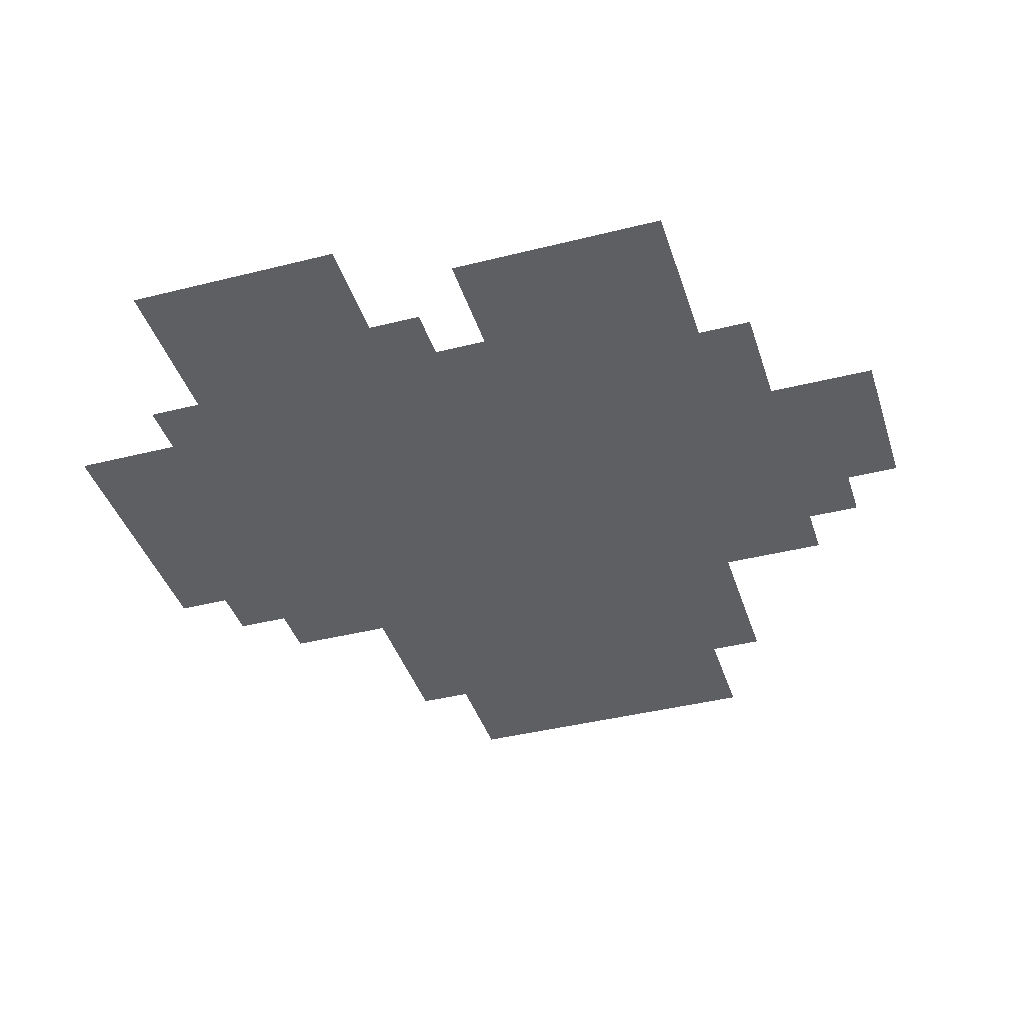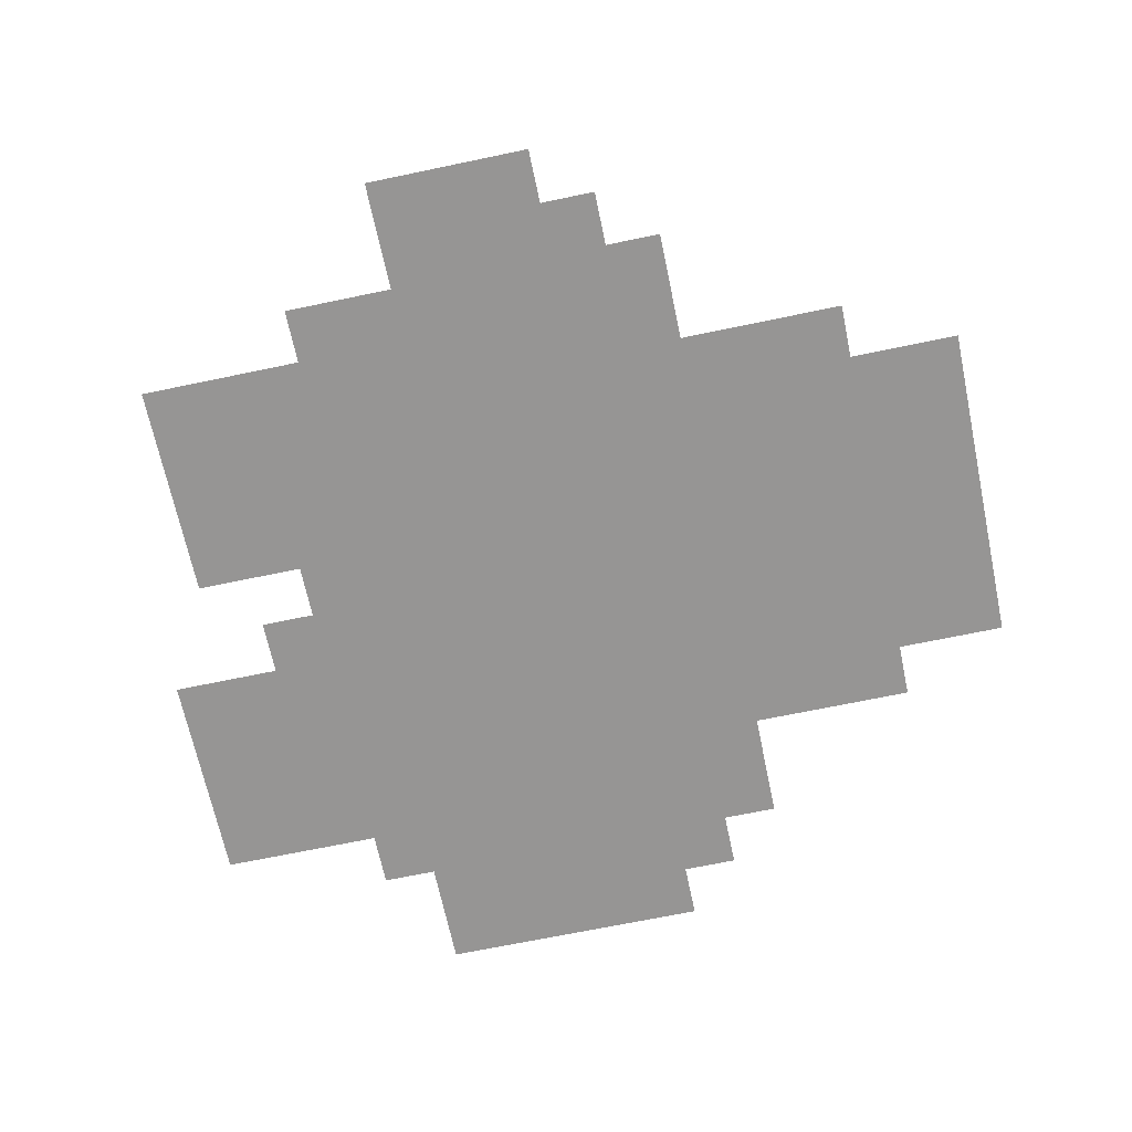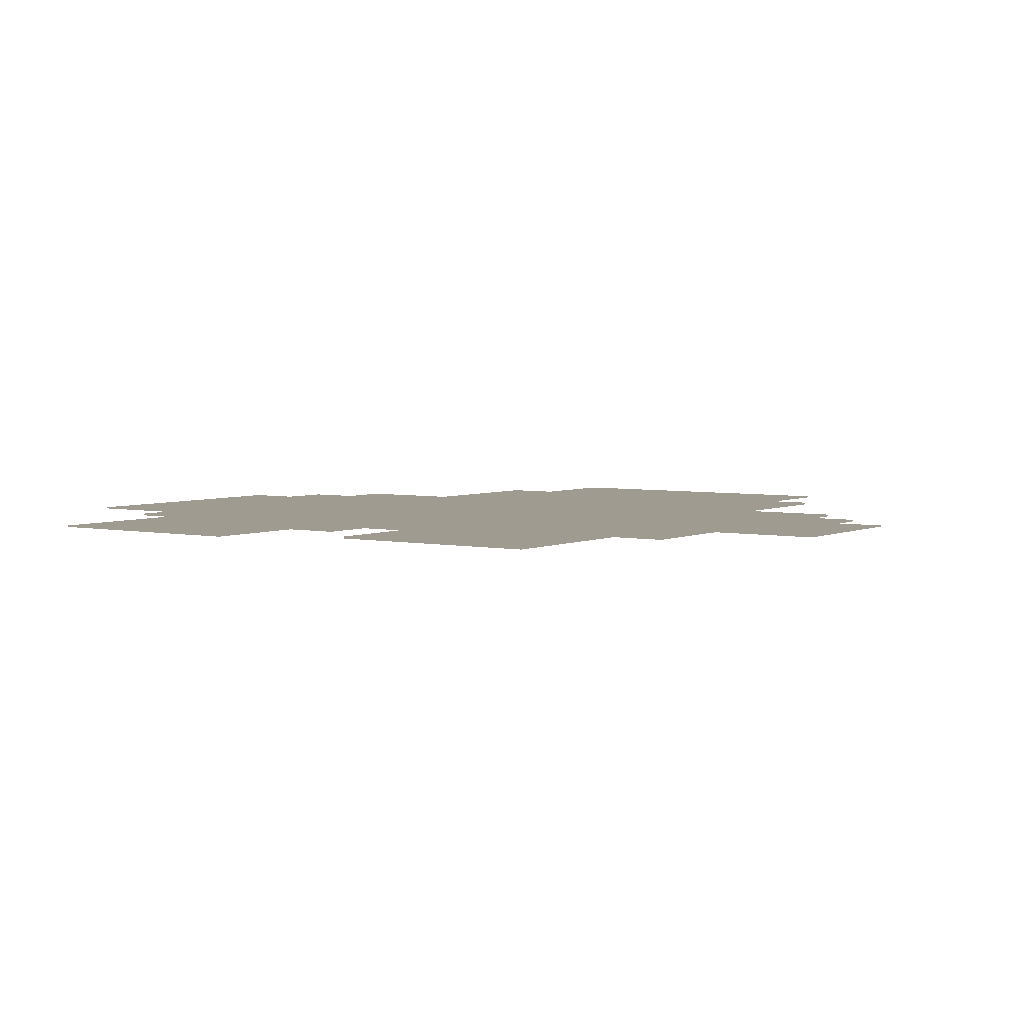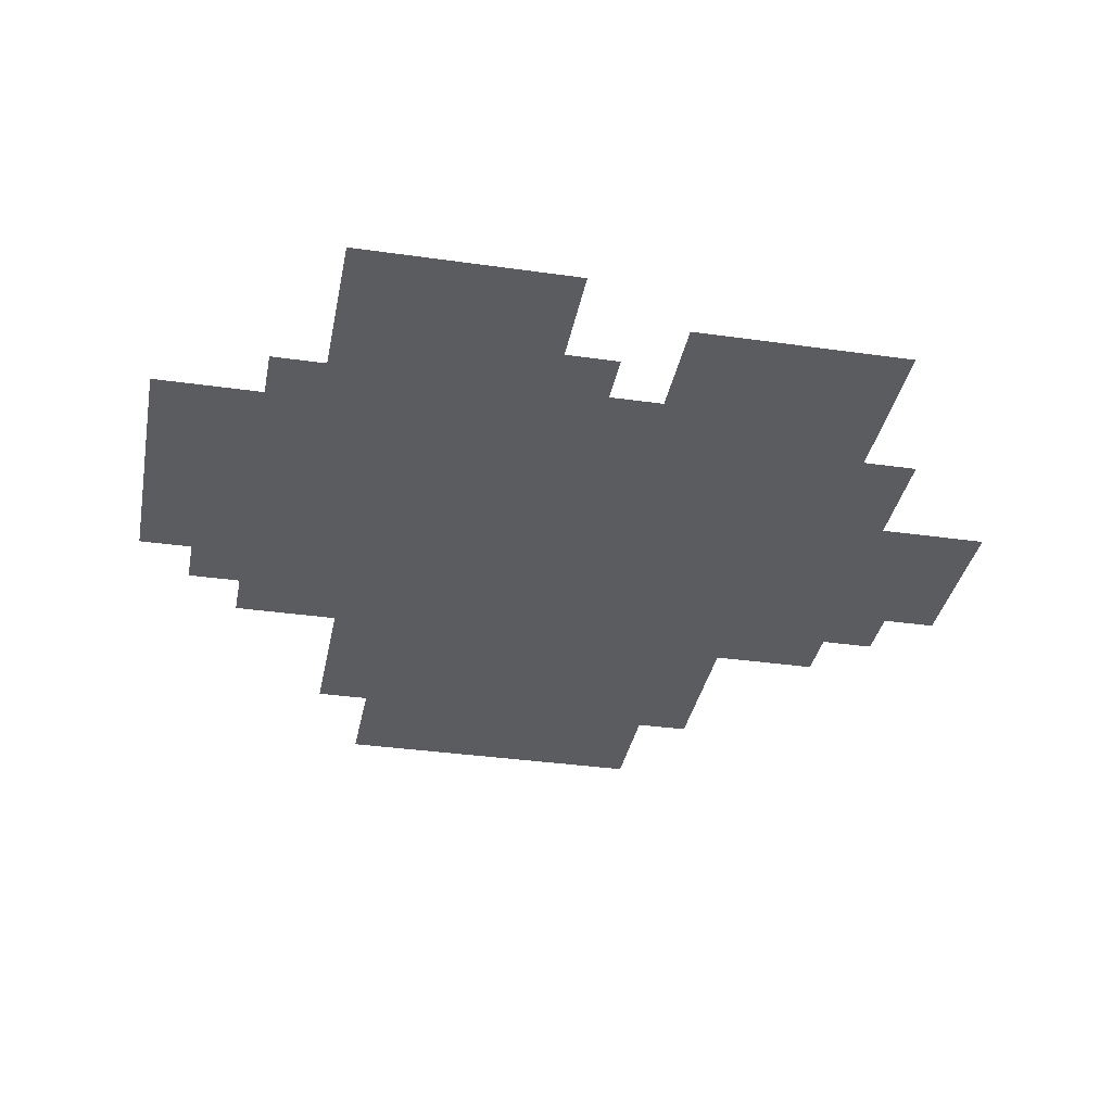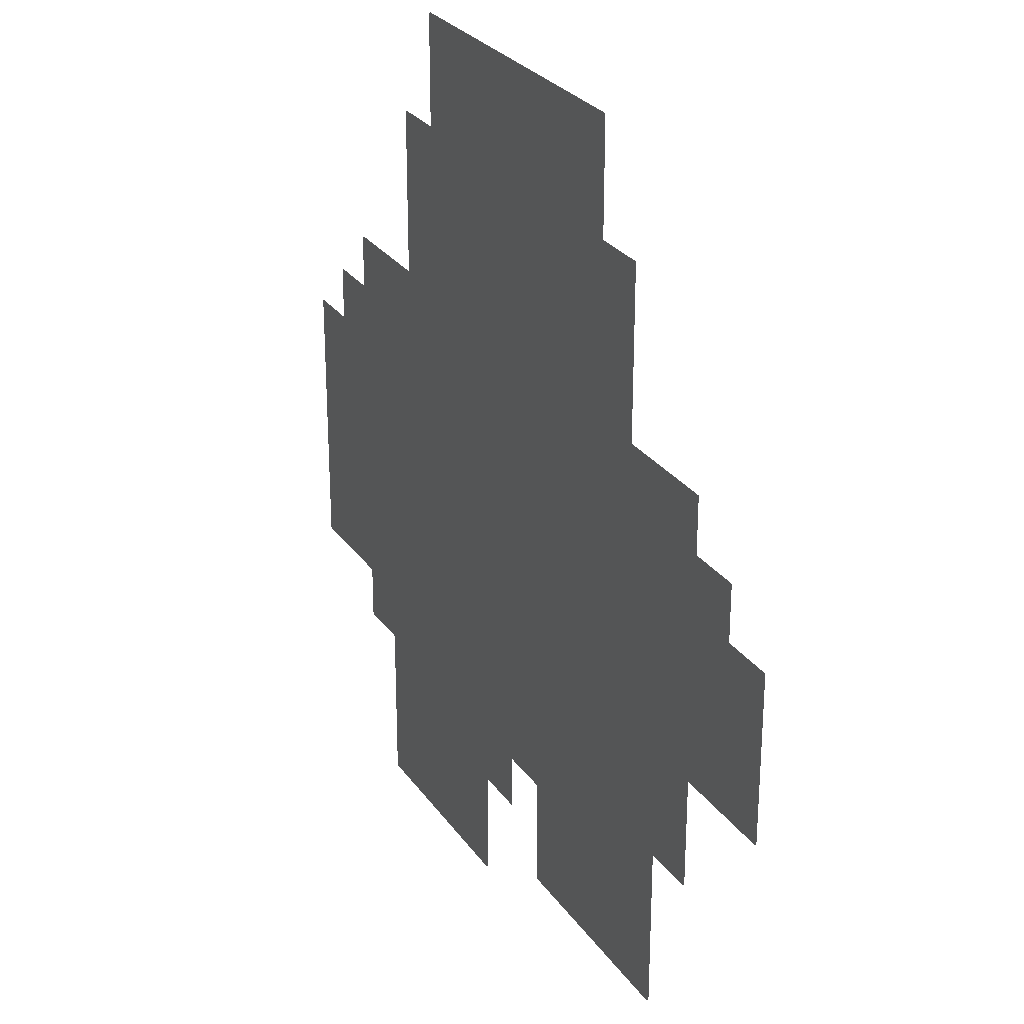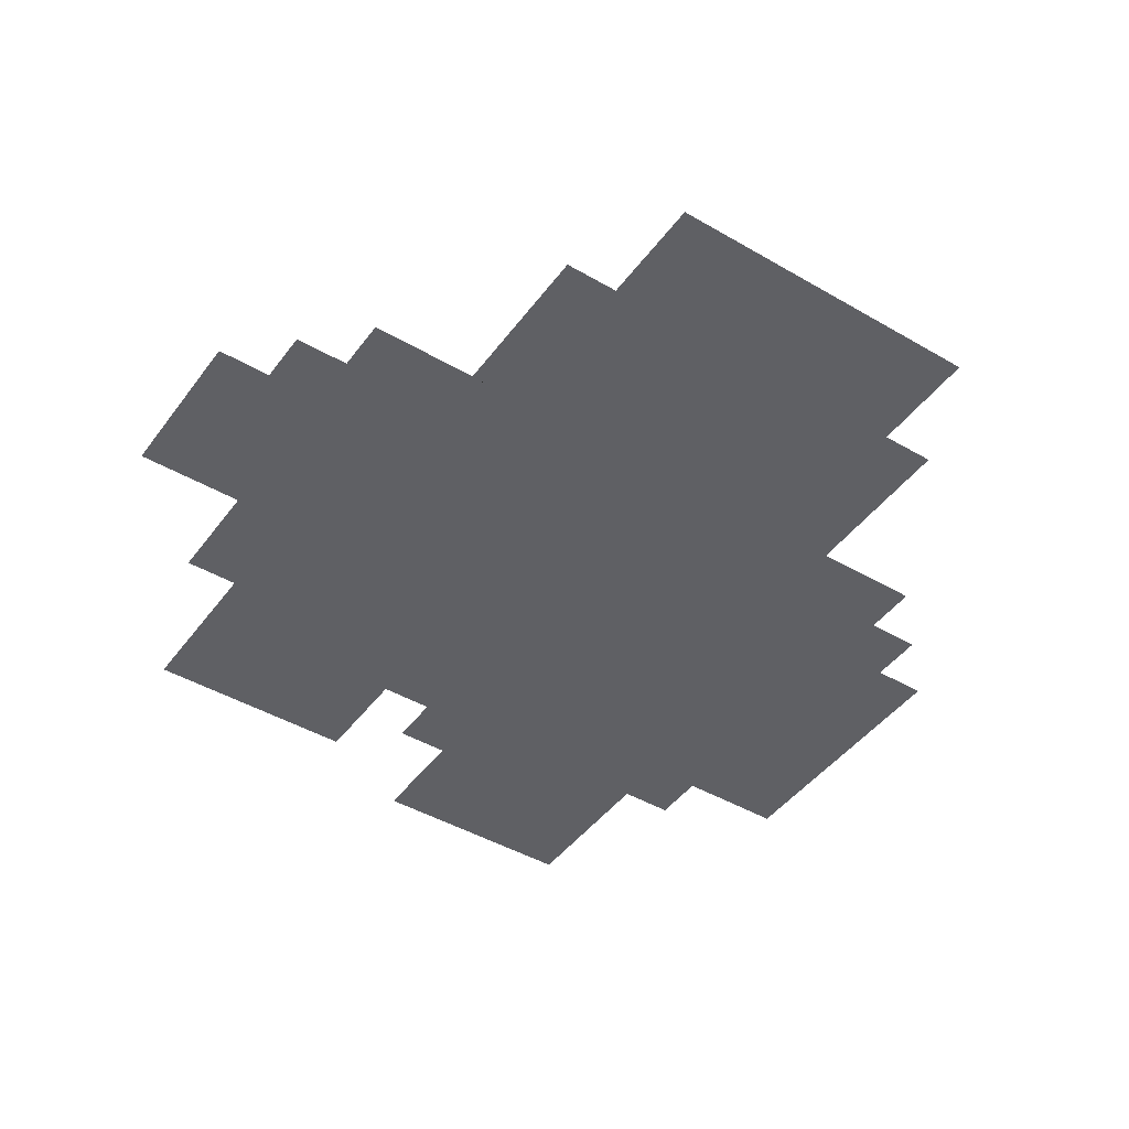
<metadata>
{"format":"obj","ext":"obj","renderer":"f3d","projection":"perspective","resolution":1024,"background":"white","views":[{"elev":-40.4,"azim":17.2,"up":"+Z"},{"elev":-67.6,"azim":101.9,"up":"+Z"},{"elev":4.2,"azim":34.5,"up":"+Z"},{"elev":-34.8,"azim":-10.8,"up":"+Z"},{"elev":27.1,"azim":62.7,"up":"+Y"},{"elev":-44.8,"azim":145.9,"up":"+Z"}]}
</metadata>
<code>
g n019v001_l
v -0.0625 1e-14 0.0449
v -0.3125 5e-15 0.0449
v -0.3125 0.0625 0.0449
v -0.0625 0.0625 0.0449
v -0.0625 0.125 0.0449
v -0.3125 0.125 0.0449
v 1.437e-14 0.1875 0.0449
v 1.125e-14 0.125 0.0449
v -0.3125 0.1875 0.0449
v -0.375 0.25 0.0449
v -0.375 0.1875 0.0449
v 0.3125 0.25 0.0449
v 0.0625 0.1875 0.0449
v 0.3125 0.1875 0.0449
v 0.0625 0.125 0.0449
v 0.3125 0.125 0.0449
v 0.3125 0.0625 0.0449
v 0.0625 0.0625 0.0449
v 0.375 0.375 0.0449
v -0.375 0.625 0.0449
v -0.4375 0.5625 0.0449
v -0.4375 0.625 0.0449
v -0.5 0.4375 0.0449
v -0.5 0.5625 0.0449
v -0.5 0.25 0.0449
v 0.375 0.3125 0.0449
v 0.375 0.25 0.0449
v 0.375 0.625 0.0449
v 0.4375 0.5625 0.0449
v 0.4375 0.625 0.0449
v 0.5 0.5 0.0449
v 0.5 0.375 0.0449
v 0.5 0.5625 0.0449
v 0.3125 0.6875 0.0449
v 0.375 0.6875 0.0449
v 0.25 0.6875 0.0449
v -0.25 0.6875 0.0449
v -0.3125 0.6875 0.0449
v -0.375 0.6875 0.0449
v -0.25 0.8125 0.0449
v 0.25 0.8125 0.0449
v -0.1875 0.875 0.0449
v -0.25 0.875 0.0449
v 0.1875 0.875 0.0449
v 0.25 0.875 0.0449
v 0.1875 1 0.0449
v -0.1875 1 0.0449
v 0.1875 0.875 0.04369
v 0.1875 1 0.04369
v -0.1875 1 0.04369
v -0.1875 0.875 0.04369
v 0.25 0.8125 0.04369
v 0.25 0.875 0.04369
v -0.25 0.8125 0.04369
v -0.25 0.875 0.04369
v 0.25 0.6875 0.04369
v -0.25 0.6875 0.04369
v -0.3125 0.6875 0.04369
v -0.375 0.625 0.04369
v -0.375 0.6875 0.04369
v 0.375 0.625 0.04369
v 0.375 0.375 0.04369
v 0.3125 0.6875 0.04369
v 0.375 0.6875 0.04369
v 0.4375 0.5625 0.04369
v 0.4375 0.625 0.04369
v 0.5 0.5 0.04369
v 0.5 0.5625 0.04369
v 0.5 0.375 0.04369
v -0.4375 0.5625 0.04369
v -0.4375 0.625 0.04369
v -0.375 0.25 0.04369
v -0.5 0.4375 0.04369
v -0.5 0.5625 0.04369
v -0.5 0.25 0.04369
v 0.3125 0.25 0.04369
v 0.375 0.3125 0.04369
v 0.375 0.25 0.04369
v 4.375e-15 0.1875 0.04369
v 0.0625 0.1875 0.04369
v 0.3125 0.1875 0.04369
v 0.0625 0.125 0.04369
v 0.3125 0.125 0.04369
v 0.3125 0.0625 0.04369
v 0.0625 0.0625 0.04369
v -0.3125 0.1875 0.04369
v -0.375 0.1875 0.04369
v -0.0625 0.125 0.04369
v 1.25e-15 0.125 0.04369
v -0.3125 0.125 0.04369
v -0.3125 0.0625 0.04369
v -0.0625 0.0625 0.04369
v -0.0625 -1e-14 0.04369
v -0.3125 -5e-15 0.04369
g n019v001_l_0
f 3 2 1
f 4 3 1
f 3 4 5
f 6 3 5
f 6 5 7
f 7 5 8
f 9 6 7
f 10 9 7
f 10 11 9
f 10 7 12
f 7 13 12
f 14 12 13
f 13 15 14
f 15 16 14
f 16 15 17
f 15 18 17
f 10 12 19
f 19 20 10
f 20 21 10
f 21 20 22
f 10 21 23
f 23 21 24
f 10 23 25
f 12 26 19
f 26 12 27
f 20 19 28
f 28 19 29
f 28 29 30
f 29 19 31
f 31 19 32
f 29 31 33
f 20 28 34
f 34 28 35
f 34 36 20
f 36 37 20
f 37 38 20
f 20 38 39
f 37 36 40
f 36 41 40
f 40 41 42
f 40 42 43
f 41 44 42
f 44 41 45
f 42 44 46
f 47 42 46
f 50 49 48
f 51 50 48
f 51 48 52
f 52 48 53
f 54 51 52
f 54 55 51
f 54 52 56
f 57 54 56
f 58 57 56
f 59 58 56
f 58 59 60
f 59 56 61
f 59 61 62
f 56 63 61
f 61 63 64
f 62 61 65
f 65 61 66
f 62 65 67
f 67 65 68
f 62 67 69
f 70 59 62
f 59 70 71
f 72 70 62
f 70 72 73
f 70 73 74
f 73 72 75
f 62 76 72
f 62 77 76
f 76 77 78
f 72 76 79
f 76 80 79
f 76 81 80
f 82 80 81
f 83 82 81
f 82 83 84
f 85 82 84
f 79 86 72
f 72 86 87
f 86 79 88
f 79 89 88
f 90 86 88
f 91 90 88
f 92 91 88
f 91 92 93
f 94 91 93

</code>
